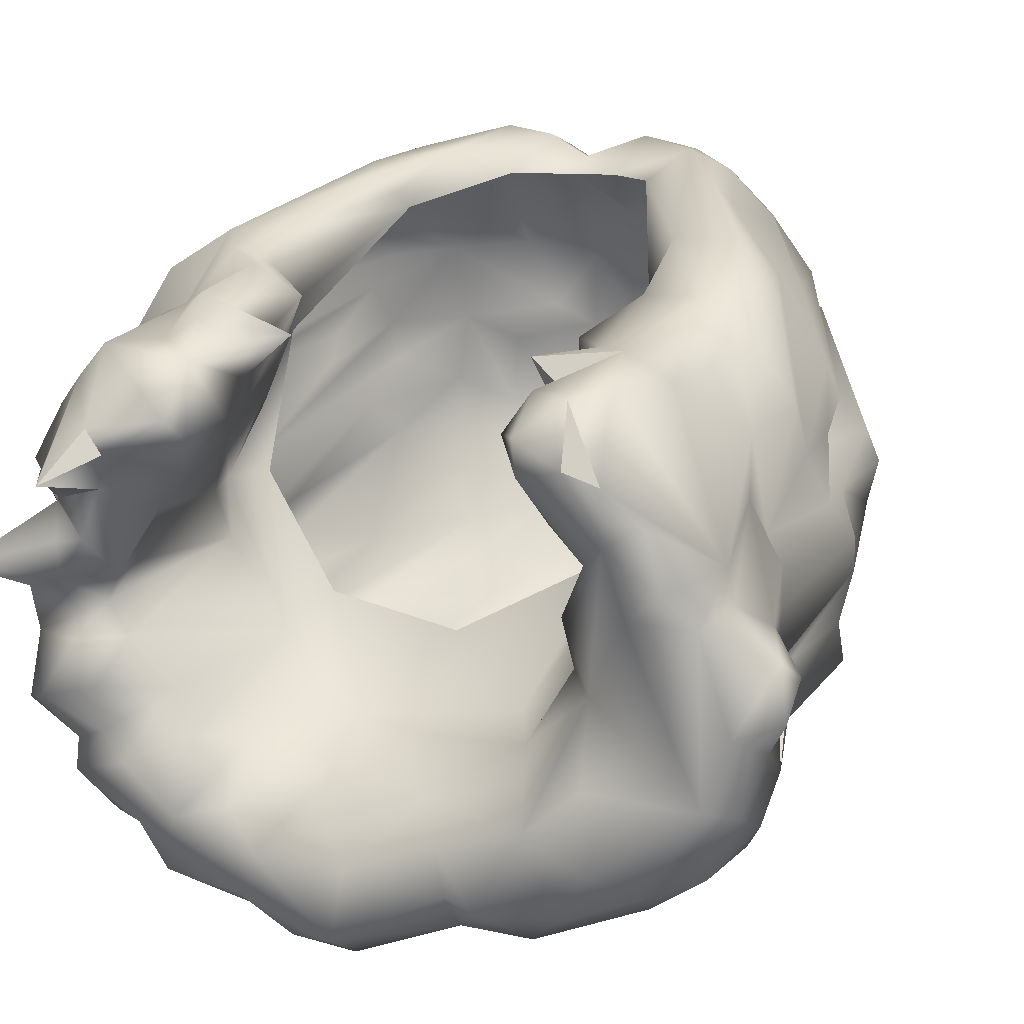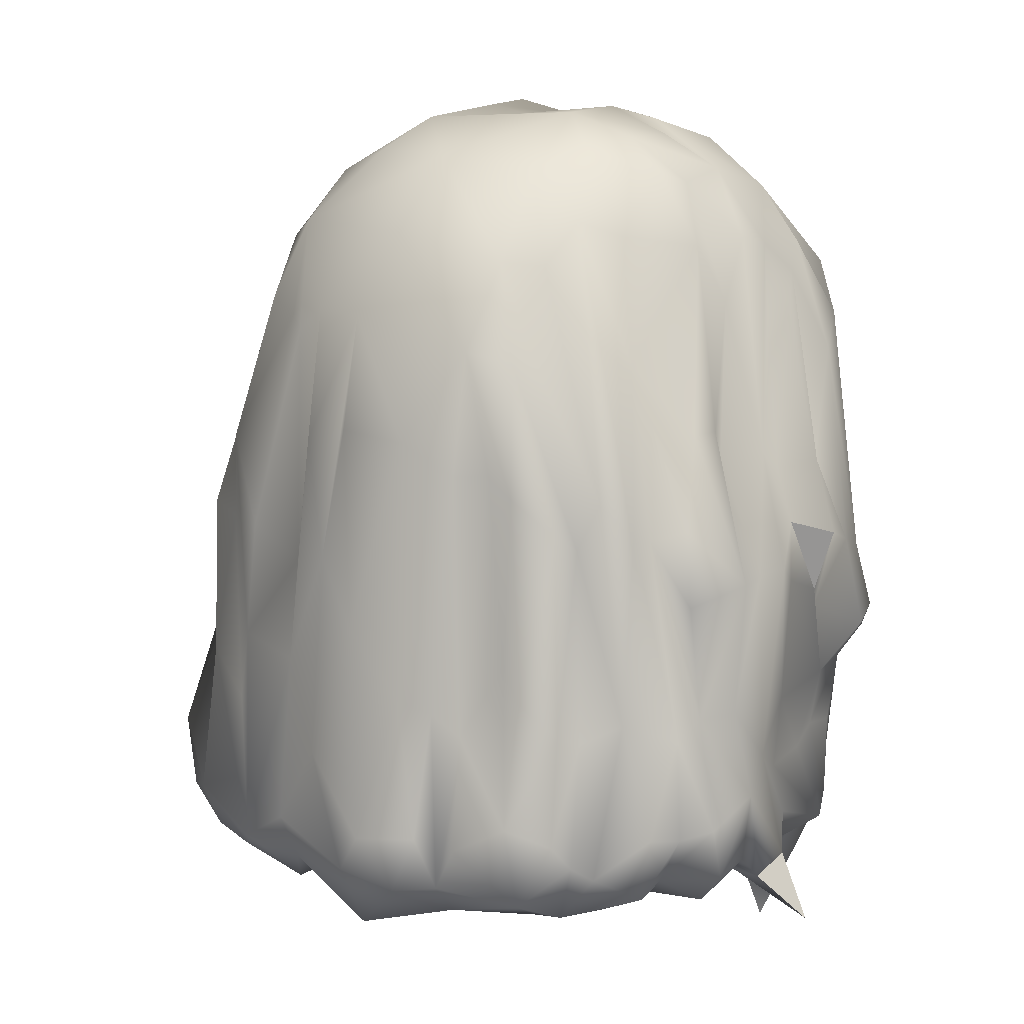
<metadata>
{"format":"obj","ext":"obj","renderer":"f3d","projection":"perspective","resolution":1024,"background":"white","views":[{"elev":16.9,"azim":20.9,"up":"+Z"},{"elev":11.9,"azim":-142.8,"up":"+Y"}]}
</metadata>
<code>
v  208.6 1228 149.3
v  194.7 1282 197.2
v  89.53 1572 256.2
v  65.7 1641 300.6
v  38.73 1601 255.9
v  150.5 1558 300.8
v  -87.43 1575 255
v  -148.7 1535 287.6
v  -166 1427 231.5
v  -173.6 1406 253
v  280.4 1192 202.1
v  213.7 1041 174
v  257.7 987.2 185.5
v  231.7 1702 117.7
v  148.6 1768 178
v  226.4 1703 167.7
v  360.7 1115 78.67
v  307.9 1002 153.7
v  393.6 922.1 -12.71
v  -174.6 1824 -21.05
v  -75.53 1857 0.6409
v  -98.28 1853 -123.2
v  -427.2 1256 -43.67
v  -415.1 1349 -85.18
v  -430.2 1279 -108
v  227.7 999.2 -43.88
v  243.7 1118 -59.44
v  202.3 1000 -173
v  -382.2 1438 -102.9
v  -309.1 1620 -80.68
v  -354.2 1437 -157.9
v  -239.5 1068 -93.44
v  -286.4 905.2 -166.3
v  -174.9 1076 -202.3
v  -412.2 927.4 -181.4
v  -447.3 1030 -221.5
v  -432.8 932.6 -266.4
v  308.5 1609 -217.3
v  372 1443 -170.5
v  323.2 1476 -248.4
v  -70.59 1039 -275.5
v  131.3 1033 -241.9
v  23.35 1105 -186.3
v  -136.7 1122 -163.5
v  275.5 1318 -372.7
v  239.4 1079 -407
v  207.9 1177 -425.6
v  113.8 1289 -427.4
v  136.2 1581 -391
v  192.6 1326 -422.4
v  -177.1 1429 -401.7
v  -133.3 1575 -390.2
v  -142.4 1427 -427.5
v  307.8 1134 137.7
v  294.6 1597 111.2
v  297.5 1593 153.4
v  404.7 1323 70.66
v  -351.9 1471 -215.1
v  -298.5 1694 -131.3
v  -276.8 1554 -243
v  -180.2 1823 -107.9
v  -151.3 1812 -166.7
v  388.2 866.5 -260.6
v  260.7 856.3 -251.6
v  266.2 849.6 -343.8
v  377.5 876.8 -68.04
v  308.1 851.7 -59.79
v  323 881.6 -131.9
v  -232.2 1780 15.82
v  -240.3 1752 115.7
v  -123.2 1841 29.49
v  126.6 1662 284.4
v  3.063 1716 237.2
v  350 1621 -123.1
v  -10.09 1803 -281.2
v  187.1 1713 -314.8
v  -2.969 1711 -357.4
v  399.2 1282 116.3
v  234.8 1454 254.5
v  334.7 1301 210.8
v  215 1291 244.9
v  -210.8 1574 281
v  -271.9 1558 250.8
v  -351.3 1262 179.7
v  -224 1650 258.5
v  -112.3 1630 305.9
v  -126.1 1718 267
v  -288.4 984.2 -422.9
v  -274.4 1113 -391.9
v  -238.8 1004 -452.6
v  -245.1 927.2 -230.8
v  -313.4 872.7 -219
v  -319.1 894.9 -279.7
v  -206.6 898.1 -269.2
v  -278 864.9 -300.2
v  -214.4 860.1 -354.4
v  194.4 855.9 -311
v  59.5 916.5 -304.9
v  84.36 880.8 -347.3
v  -248.8 904 -439.9
v  -149.1 878 -440.7
v  85.07 1451 -435.5
v  106.8 1610 -383.3
v  110.9 1804 -252.6
v  243.4 1770 -175.3
v  86.5 1845 -182.6
v  83.41 1857 -51.46
v  203.4 1821 -81.47
v  -408.6 904.8 -75.87
v  -393.4 879.5 -111.9
v  -215.1 1017 38.51
v  -156.2 899 97.71
v  -216.4 914.6 24.57
v  234.6 874.1 -409
v  310.7 943.2 -412.7
v  322.5 872.9 -369.7
v  404.6 1084 -172.1
v  429.3 976.6 -88.54
v  443.6 915.9 -205.2
v  -267.8 830.8 62.46
v  -165.4 825.9 89.47
v  -172.8 976.4 120.8
v  204.7 951.4 -98.54
v  247.8 916.4 -170.8
v  170.2 938 -241.2
v  -392.8 1032 -18.98
v  -366.6 1040 60.53
v  -408.5 1132 11.51
v  -307.2 1518 204.3
v  -364.8 1257 141.9
v  302.7 1133 -389
v  373.2 1124 -259.2
v  398.5 1007 -352
v  376.7 1178 -291.3
v  -173.1 851.1 169.8
v  -261.8 970.3 160.4
v  -307.3 917.3 162
v  -349 991.8 138.7
v  -317.3 1052 137.8
v  -397.2 1137 75.68
v  407.4 1173 42.68
v  349.8 1249 195.6
v  396.2 1162 97.79
v  444.2 1256 -112.2
v  399.3 1158 -192.4
v  422.7 1283 -185.3
v  -232.2 1203 143.5
v  -247.9 1180 38.25
v  -238.2 1241 111.7
v  -238 1168 -41.11
v  -274.9 1134 -43.53
v  -69.15 1463 -437.4
v  20.49 1610 -411.6
v  -144.5 1680 -334.3
v  318.2 1180 190.6
v  286.6 1301 248.2
v  -27.8 926.3 -514.4
v  110.7 893 -443
v  -17.28 836.8 -458.5
v  190.2 907.9 -453.2
v  323.9 1455 161.4
v  41.07 997.8 -273.6
v  -0.8824 1793 170.3
v  75.67 1785 198.9
v  105.2 1797 150.6
v  3.629 1848 -89.54
v  451.2 1227 -63.69
v  382.6 1108 -33.89
v  411.1 1073 -101.2
v  414.5 1056 -48.76
v  -159.9 948.6 -279.7
v  -66.29 961.5 -298.5
v  -158 878.3 -337.4
v  -311.9 1233 229
v  -346.8 1177 149.1
v  -302.8 1104 168.9
v  -227.3 1461 279.1
v  -206.7 1398 272.4
v  -265.8 873.8 -372.3
v  -397.1 983.3 -304
v  -381.3 1104 -289.2
v  -382.9 991.8 -347.7
v  170.5 1595 -365.8
v  275.9 1549 -305.3
v  254.3 1432 -390.5
v  277.1 894.8 169.3
v  286 835.6 83.24
v  207.4 957.4 143
v  194.4 891 160.8
v  -332 1125 -336.1
v  -417.8 1122 -103.6
v  161.8 1702 252.4
v  227.7 1661 208.3
v  200.4 1566 277.5
v  254.9 1571 220.6
v  330.4 1159 -343.4
v  381.4 916.1 -355.9
v  -396.5 1127 -262.1
v  -435.1 1296 -223.4
v  -395.4 1273 -285.7
v  -384.2 1365 -277.6
v  286.3 1740 -140.2
v  199.9 1804 5.519
v  182 1798 88.27
v  286.2 1695 86.07
v  469.5 883 -159.6
v  416.7 868.2 -177.9
v  -430.6 1066 -167.9
v  -436.8 999.8 -289.9
v  282.5 1682 -235
v  217.7 1613 -350.1
v  -407.8 928.4 20.72
v  -183.4 811 112.6
v  -287.5 832.8 89.59
v  101.6 871.3 -401.8
v  -4.711 844.9 -379.3
v  198.4 1134 -88.36
v  -66.63 1840 102.8
v  -11 1841 19.15
v  -154.9 1813 118.5
v  361.7 1549 18.91
v  434.5 1337 31.13
v  396.2 1423 -27.68
v  171.2 862.7 120.4
v  187.2 898.9 79.61
v  161.9 1121 162.7
v  212.7 1191 200.1
v  -326.7 1584 166.5
v  -420.3 1292 77.06
v  -245.4 1635 206.9
v  -157.8 1721 232.8
v  -200.6 1755 162.6
v  46.09 1058 -482.5
v  129.2 945.1 -454
v  19.89 1470 -441.7
v  -357.1 1546 99.07
v  -431.8 1310 27.98
v  -312.5 1647 76.37
v  -303.4 1686 20.49
v  -341 1594 22.15
v  173.7 1115 90.45
v  184.5 1069 51.71
v  230.1 1155 -2.145
v  -96.67 908.4 -497
v  -89.13 1148 -473.5
v  -3.587 1221 -462.5
v  -56.52 973.8 -517.2
v  -204.3 1106 83.09
v  -167.8 1120 183.7
v  -166.6 983.8 163
v  -238.2 995.9 174.9
v  205.1 814.9 90.35
v  194.4 940.2 5.435
v  250.1 889.8 -17.78
v  283.7 850.5 15.83
v  -201 1191 -404.3
v  -164.9 1108 -445.2
v  -129.8 980.9 -492.7
v  -232.1 1131 213.6
v  -251.5 1040 197.9
v  -273.9 1172 220.9
v  350.7 1325 -327.9
v  361.1 1288 -294.3
v  398 1311 -272.2
v  70.07 1826 122.9
v  75.82 1863 2.254
v  -336 908.9 124.2
v  -378.9 942.6 82.68
v  -337 815.8 34.86
v  -338.2 858 0.9849
v  -307.2 848.4 -39.92
v  -284.8 849.4 18.27
v  -3.561 1615 274.7
v  -146.1 914.6 -470.4
v  -177.2 971 -475.3
v  426.3 1298 -235.7
v  405.3 1143 -234.5
v  -446.9 1196 47.99
v  -414.2 1228 -21.4
v  -373.3 1196 185.1
v  -416.8 1177 104.3
v  -285 929.3 -85.42
v  -324.2 931.4 -136.7
v  -347.4 862.7 -50.99
v  -446.9 823.2 -77.52
v  -350.5 874.2 -97.5
v  -363.2 895.9 -15.21
v  -389.5 948.8 -44.75
v  -57.13 1634 297.1
v  -392.1 888.1 -244.8
v  -363.6 909.5 -337.3
v  181.2 1023 -212.4
v  -123.4 1783 -238.3
v  433 1358 -59.81
v  418.8 1289 -29.06
v  -412.2 1127 -206.7
v  141.4 846.7 -403.4
v  237.6 875 158.3
v  199.8 816.4 130.7
v  259.7 794.7 107.9
v  -255 1062 -38.64
v  -215.3 1529 -337
v  -186.8 1562 -367.6
v  -277 1341 -356.5
v  -65.69 1793 200.6
v  -64.35 1720 271.9
v  171.3 984.6 67.45
v  -274.7 869.4 -80.4
v  -250.5 921.6 -19.02
v  -286.1 922.8 -48.05
v  -343.4 1359 -332.5
v  113.2 1162 -445.9
v  -310.6 1402 -356.3
v  -343.4 881.3 -169.6
v  261.1 1729 10.69
v  300.1 1716 -28.9
v  365.5 1587 -36.02
v  -294.7 1651 181.6
v  200.1 1036 129.7
v  -445.8 1306 -151.4
v  -122.5 871.6 -391.4
v  -240.3 1194 199.7
v  424.9 960.6 -306.5
v  422.8 891.5 -270.7
v  448.6 1341 -5.27
v  328.6 1329 -353.4
v  371.6 1076 13.42
v  396.2 938.9 -57.39
v  460.6 890 -96.17
v  378.4 1267 16.38
v  410.2 1252 46.09
v  -433.7 1301 -189
v  -45.54 882.4 -339.3
v  48.76 1306 -453.2
v  -237.7 1781 -126.5
v  -231.9 1706 -200
v  -332 944.2 -395.1
v  -356.8 1471 -175.3
v  -238.1 1767 -66.62
v  -283.2 1098 -356.7
v  -301.6 1698 -30.93
v  231.6 1790 -55.7
v  187.9 979.6 120
v  370.8 1110 -188.9
v  433.9 1002 -257.6
v  -177.7 1019 146.7
v  -201.4 1726 -253
v  -180.4 1674 -292.2
v  -305.5 758.4 44.21
v  -331.5 1551 -8.221
v  -450.1 1332 -37.67
v  474.3 918.7 -118.8
v  334.2 1611 -93.95
v  397.6 1417 -76.72
v  -368.2 924.9 -304
v  347.1 845.2 -25.6
v  368.9 1420 -121.9
v  -348.4 1353 -304.7
v  428 1199 -20.11
v  -378.9 1407 -60.52
v  -397.1 1413 7.021
v  325 861.6 37.61
v  -131.9 1134 -459.8
v  -5.649 1747 196.7
v  -62.11 1755 222.2
v  -296.7 1683 113.9
v  -299.9 952.5 -397.7
v  97.27 1741 249.4
v  -375.9 1410 38.54
v  -253 1262 228.1
v  -262.3 1359 -381.4
v  -117.3 985.8 171.8
v  -211.1 1404 -402.1
v  -231 1154 -413.2
v  -348.2 1123 147.3
v  -369.8 1037 101.5
v  156.4 987.9 170.7
v  -392.2 1021 -75.54
v  -435.8 1211 90.82
g default
f 1 2 3
f 4 5 6
f 7 8 9
f 9 8 10
f 11 12 13
f 14 15 16
f 17 18 19
f 20 21 22
f 23 24 25
f 26 27 28
f 29 30 31
f 32 33 34
f 35 36 37
f 38 39 40
f 41 42 43
f 41 43 44
f 45 46 47
f 48 49 50
f 51 52 53
f 17 54 18
f 55 56 57
f 58 59 60
f 61 22 62
f 63 64 65
f 66 67 68
f 69 70 71
f 4 72 73
f 38 74 39
f 75 76 77
f 78 79 80
f 81 6 3
f 82 83 84
f 85 86 87
f 88 89 90
f 91 92 93
f 94 95 96
f 97 98 99
f 96 100 101
f 48 102 103
f 104 105 76
f 106 107 108
f 109 36 110
f 111 112 113
f 114 115 116
f 117 118 119
f 120 113 121
f 112 111 122
f 123 28 124
f 97 125 98
f 126 127 128
f 84 129 130
f 45 131 46
f 132 133 134
f 135 136 137
f 138 139 140
f 141 142 143
f 144 145 146
f 147 148 149
f 150 151 34
f 152 52 153
f 154 75 77
f 142 155 143
f 6 81 156
f 157 158 159
f 115 114 160
f 79 78 161
f 72 4 6
f 34 33 91
f 42 41 162
f 163 164 165
f 21 166 22
f 167 168 169
f 169 170 118
f 41 171 172
f 172 171 173
f 174 175 176
f 177 174 178
f 96 95 179
f 180 181 182
f 50 49 183
f 184 45 185
f 19 186 187
f 13 188 189
f 181 190 182
f 191 128 25
f 15 192 193
f 194 195 72
f 196 134 133
f 115 133 197
f 198 199 200
f 201 58 60
f 202 74 38
f 203 204 205
f 66 68 63
f 119 206 207
f 109 208 36
f 209 181 180
f 210 185 211
f 76 105 210
f 127 126 212
f 213 137 214
f 215 159 158
f 98 216 99
f 27 217 42
f 218 163 219
f 220 71 70
f 80 141 78
f 221 222 223
f 224 188 225
f 226 227 1
f 129 228 229
f 230 231 232
f 233 234 157
f 152 153 235
f 229 236 237
f 238 239 240
f 226 241 242
f 243 217 27
f 244 157 159
f 245 246 247
f 248 147 249
f 250 251 135
f 252 253 254
f 67 255 124
f 256 257 90
f 258 247 244
f 259 260 249
f 261 174 176
f 262 263 196
f 40 39 264
f 163 265 266
f 266 204 203
f 267 268 269
f 270 271 272
f 5 273 7
f 274 100 275
f 275 257 274
f 40 264 263
f 276 277 134
f 278 237 279
f 175 280 281
f 32 282 283
f 284 285 286
f 40 263 262
f 262 38 40
f 245 152 246
f 51 53 257
f 287 288 109
f 284 287 285
f 63 124 64
f 124 125 97
f 273 289 7
f 73 289 273
f 92 290 93
f 95 291 179
f 42 292 27
f 42 162 125
f 293 22 75
f 106 22 166
f 294 295 144
f 294 144 146
f 296 198 36
f 296 199 198
f 97 99 297
f 297 215 158
f 298 299 300
f 252 255 300
f 34 151 32
f 301 282 32
f 302 303 304
f 154 293 75
f 218 305 163
f 306 289 73
f 242 243 27
f 307 27 26
f 308 309 272
f 301 309 310
f 256 51 257
f 181 311 190
f 160 297 158
f 312 47 160
f 267 138 268
f 267 139 138
f 302 304 313
f 190 313 304
f 35 290 314
f 33 32 283
f 203 315 316
f 315 223 317
f 141 143 168
f 155 17 143
f 34 41 44
f 41 34 171
f 223 315 221
f 203 205 315
f 238 70 239
f 230 232 318
f 227 226 12
f 242 319 226
f 135 137 213
f 122 135 112
f 208 191 320
f 288 208 109
f 159 321 101
f 216 159 215
f 9 322 147
f 147 322 249
f 156 81 11
f 12 11 227
f 75 104 76
f 22 106 75
f 197 323 324
f 116 63 65
f 268 270 269
f 212 288 287
f 298 300 187
f 187 300 255
f 325 295 294
f 55 57 222
f 45 326 131
f 184 326 45
f 327 328 118
f 329 66 207
f 222 57 330
f 57 331 330
f 201 199 58
f 29 31 332
f 166 107 106
f 219 163 266
f 98 172 333
f 41 172 98
f 82 86 85
f 8 177 178
f 233 334 312
f 152 235 246
f 165 14 205
f 205 55 222
f 335 336 59
f 70 69 239
f 4 273 5
f 73 273 4
f 337 182 190
f 291 182 337
f 30 59 338
f 30 339 59
f 77 76 103
f 153 103 102
f 340 304 89
f 340 89 88
f 174 177 280
f 175 174 280
f 68 124 63
f 67 124 68
f 341 339 30
f 29 341 30
f 106 108 105
f 202 342 74
f 295 167 144
f 144 167 117
f 217 43 42
f 31 338 199
f 31 30 338
f 83 129 84
f 85 231 230
f 172 321 333
f 216 321 159
f 132 323 133
f 133 323 197
f 242 307 343
f 307 242 27
f 344 117 345
f 144 117 344
f 346 111 249
f 346 249 260
f 347 348 313
f 348 293 154
f 145 344 345
f 144 344 145
f 128 23 25
f 278 279 128
f 214 267 349
f 270 272 269
f 253 26 254
f 123 124 255
f 348 347 293
f 335 62 336
f 112 121 113
f 135 121 112
f 350 239 29
f 23 351 24
f 118 352 119
f 118 328 329
f 283 308 286
f 283 35 314
f 342 316 353
f 317 354 353
f 336 62 347
f 60 347 311
f 42 125 292
f 124 28 125
f 183 185 50
f 185 45 47
f 327 17 19
f 143 17 168
f 290 355 93
f 37 209 355
f 196 133 115
f 131 115 160
f 19 356 66
f 327 19 328
f 111 248 249
f 151 301 32
f 357 294 146
f 353 354 357
f 312 160 234
f 312 234 233
f 181 358 311
f 358 60 311
f 150 149 151
f 342 353 74
f 74 353 357
f 254 26 123
f 123 26 28
f 295 359 167
f 359 168 167
f 74 357 39
f 39 357 146
f 149 9 147
f 60 358 201
f 200 358 198
f 276 146 277
f 39 146 276
f 260 259 176
f 136 176 137
f 351 360 24
f 240 239 350
f 265 204 266
f 165 205 204
f 119 345 117
f 119 324 323
f 279 237 351
f 351 361 360
f 57 78 331
f 161 78 57
f 362 255 356
f 362 356 19
f 110 36 35
f 286 35 283
f 56 161 57
f 192 195 193
f 321 96 101
f 172 173 321
f 34 44 150
f 285 109 110
f 287 109 285
f 315 205 221
f 205 222 221
f 339 335 59
f 61 20 22
f 169 118 117
f 167 169 117
f 363 53 245
f 258 245 247
f 36 198 209
f 37 36 209
f 268 212 287
f 268 127 212
f 163 364 164
f 163 365 364
f 263 134 196
f 264 134 263
f 228 236 229
f 228 70 366
f 113 120 272
f 120 349 272
f 190 340 367
f 190 304 340
f 132 277 323
f 134 277 132
f 241 226 1
f 368 192 15
f 73 72 368
f 308 271 286
f 272 271 308
f 252 224 225
f 298 189 299
f 228 366 236
f 236 238 369
f 179 291 337
f 88 90 100
f 77 153 52
f 153 77 103
f 237 361 351
f 369 238 361
f 330 359 295
f 222 330 295
f 307 225 343
f 307 26 253
f 34 94 171
f 171 94 96
f 280 84 281
f 280 177 84
f 308 310 309
f 282 308 283
f 239 69 341
f 239 341 29
f 370 174 261
f 9 370 322
f 119 207 324
f 207 66 63
f 304 303 371
f 304 371 89
f 18 186 19
f 11 13 18
f 236 369 237
f 369 361 237
f 165 164 15
f 165 15 14
f 363 245 258
f 274 363 258
f 124 97 64
f 64 97 65
f 231 220 232
f 220 305 218
f 372 260 251
f 136 260 176
f 1 227 2
f 11 81 227
f 60 336 347
f 59 336 60
f 210 38 262
f 210 105 38
f 160 114 297
f 114 97 297
f 220 231 305
f 231 85 87
f 127 140 128
f 140 278 128
f 79 156 80
f 156 155 142
f 106 104 75
f 104 106 105
f 179 100 96
f 179 367 100
f 260 372 346
f 250 135 122
f 298 187 186
f 186 189 298
f 76 210 211
f 49 76 183
f 116 65 114
f 65 97 114
f 296 332 199
f 332 31 199
f 277 145 345
f 146 145 277
f 85 230 129
f 129 230 318
f 54 11 18
f 155 54 17
f 151 248 111
f 148 151 149
f 108 342 202
f 107 342 108
f 93 355 291
f 180 182 291
f 360 29 24
f 24 29 320
f 214 137 267
f 137 139 267
f 155 11 54
f 156 11 155
f 83 82 85
f 83 85 129
f 131 196 115
f 262 196 131
f 249 322 259
f 370 261 322
f 192 72 195
f 72 192 368
f 34 91 94
f 94 91 95
f 371 303 373
f 371 373 374
f 9 10 370
f 178 174 370
f 210 184 185
f 184 210 326
f 186 13 189
f 18 13 186
f 89 371 374
f 89 374 90
f 223 325 294
f 317 223 354
f 195 194 79
f 79 6 156
f 374 256 90
f 374 373 256
f 328 66 329
f 328 19 66
f 6 79 194
f 72 6 194
f 86 177 8
f 7 289 8
f 91 93 95
f 93 291 95
f 345 119 323
f 277 345 323
f 137 176 139
f 176 375 139
f 359 141 168
f 78 141 331
f 208 332 296
f 208 296 36
f 242 241 243
f 255 254 123
f 255 252 254
f 108 202 105
f 105 202 38
f 376 140 127
f 268 376 127
f 334 102 312
f 153 102 334
f 71 220 218
f 21 218 219
f 309 301 111
f 111 301 151
f 343 319 242
f 13 377 188
f 324 63 116
f 324 207 63
f 98 162 41
f 98 125 162
f 100 90 275
f 90 257 275
f 347 62 293
f 62 22 293
f 91 33 92
f 283 314 33
f 315 317 316
f 353 316 317
f 247 246 233
f 246 334 233
f 92 33 314
f 92 314 290
f 6 5 3
f 223 294 354
f 357 354 294
f 168 170 169
f 170 327 118
f 307 253 225
f 252 225 253
f 270 268 287
f 271 270 287
f 302 154 303
f 154 77 52
f 168 327 170
f 168 17 327
f 163 165 265
f 265 165 204
f 302 313 348
f 302 348 154
f 349 267 269
f 272 349 269
f 195 79 161
f 193 195 161
f 276 134 264
f 39 276 264
f 47 46 160
f 46 131 160
f 333 321 216
f 98 333 216
f 87 365 231
f 306 73 365
f 378 191 208
f 126 378 212
f 81 3 2
f 227 81 2
f 14 16 56
f 193 161 56
f 135 213 121
f 213 120 121
f 234 158 157
f 158 234 160
f 337 190 367
f 179 337 367
f 377 13 12
f 377 319 343
f 330 331 359
f 331 141 359
f 340 88 367
f 367 88 100
f 84 130 281
f 130 129 229
f 282 310 308
f 301 310 282
f 171 96 173
f 321 173 96
f 365 163 305
f 231 365 305
f 140 281 278
f 379 130 229
f 205 14 55
f 14 56 55
f 198 358 181
f 198 181 209
f 377 12 319
f 12 226 319
f 53 52 152
f 53 152 245
f 28 292 125
f 292 28 27
f 372 122 346
f 122 111 346
f 101 100 274
f 101 244 159
f 175 281 140
f 375 140 139
f 377 343 188
f 343 225 188
f 70 232 220
f 318 232 70
f 290 37 355
f 35 37 290
f 176 175 375
f 375 175 140
f 318 70 228
f 129 318 228
f 347 313 311
f 190 311 313
f 86 8 289
f 306 86 289
f 299 189 224
f 189 188 224
f 372 251 250
f 122 372 250
f 373 303 52
f 303 154 52
f 200 201 358
f 199 201 200
f 115 197 116
f 197 324 116
f 86 82 177
f 177 82 84
f 373 52 51
f 256 373 51
f 148 248 151
f 248 148 147
f 219 266 107
f 266 342 107
f 183 211 185
f 76 211 183
f 213 214 120
f 214 349 120
f 236 366 238
f 366 70 238
f 266 203 342
f 203 316 342
f 206 329 207
f 118 329 352
f 339 69 61
f 69 339 341
f 113 272 309
f 111 113 309
f 103 49 48
f 103 76 49
f 69 20 61
f 69 21 20
f 379 229 278
f 278 229 237
f 255 67 356
f 356 67 66
f 71 218 21
f 69 71 21
f 271 284 286
f 271 287 284
f 199 338 58
f 338 59 58
f 262 131 326
f 210 262 326
f 164 368 15
f 164 73 368
f 352 329 206
f 352 206 119
f 335 61 62
f 339 61 335
f 99 216 215
f 99 215 297
f 185 47 50
f 50 47 48
f 361 240 360
f 361 238 240
f 364 73 164
f 364 365 73
f 126 191 378
f 126 128 191
f 360 350 29
f 240 350 360
f 246 235 334
f 235 153 334
f 288 378 208
f 212 378 288
f 244 101 274
f 258 244 274
f 299 224 252
f 300 299 252
f 322 261 259
f 259 261 176
f 320 29 332
f 320 332 208
f 325 222 295
f 222 325 223
f 193 16 15
f 16 193 56
f 191 25 320
f 25 24 320
f 281 379 278
f 281 130 379
f 244 247 157
f 247 233 157
f 251 260 136
f 251 136 135
f 362 187 255
f 19 187 362
f 8 178 10
f 10 178 370
f 279 351 23
f 279 23 128
f 286 110 35
f 285 110 286
f 53 363 257
f 274 257 363
f 102 48 312
f 48 47 312
f 166 219 107
f 21 219 166
f 80 142 141
f 80 156 142
f 138 140 376
f 138 376 268
f 87 306 365
f 86 306 87
f 355 209 180
f 355 180 291

</code>
